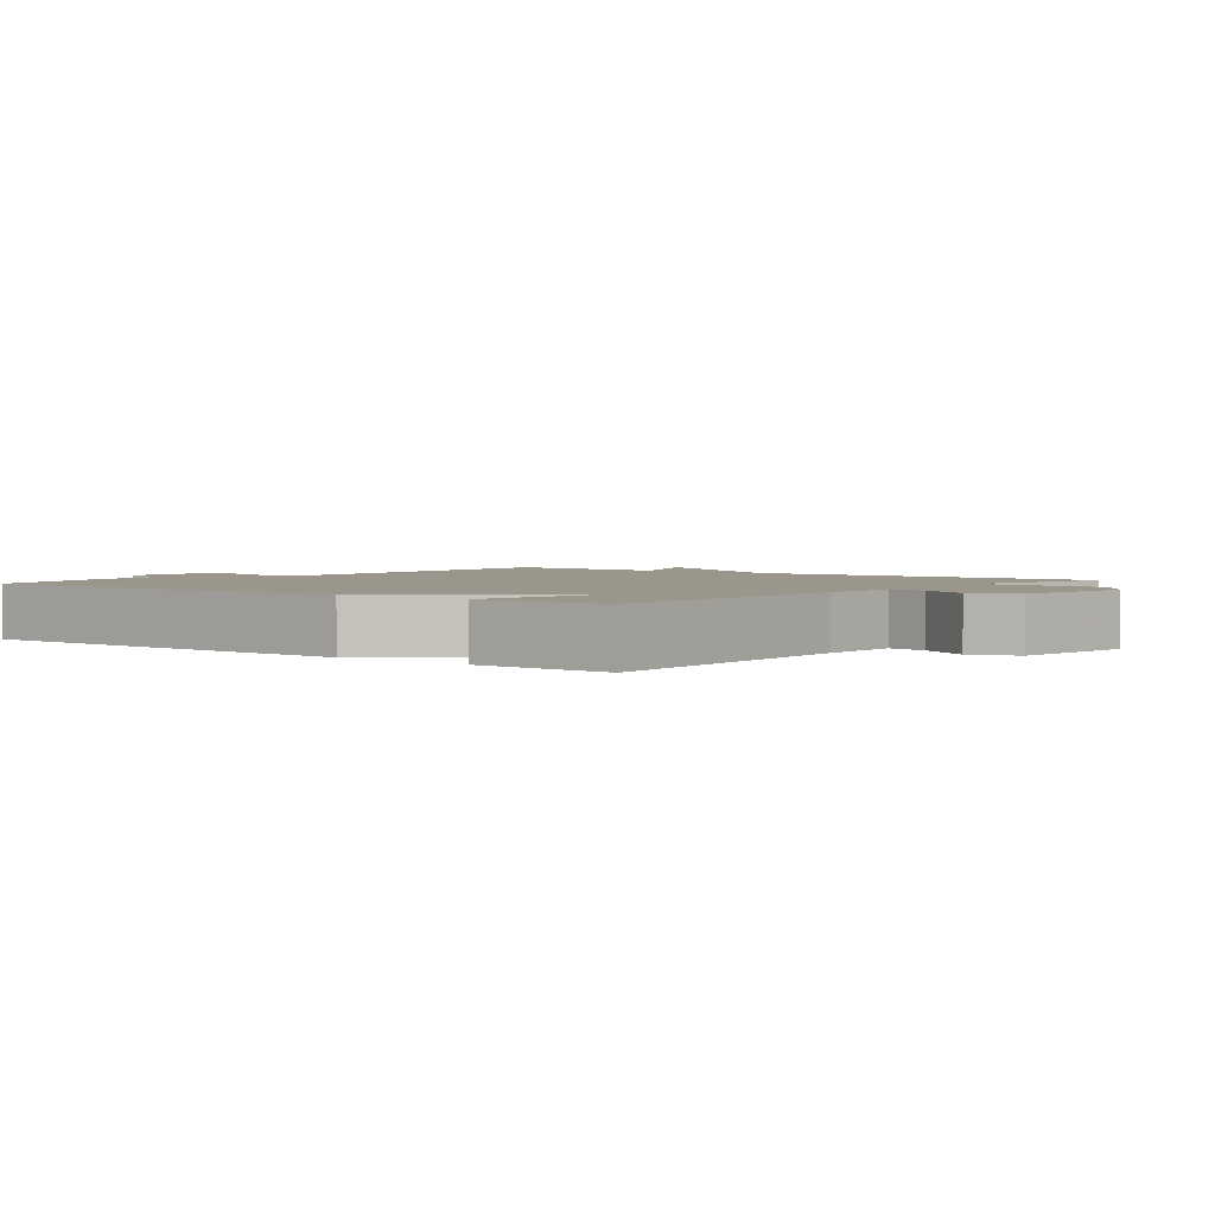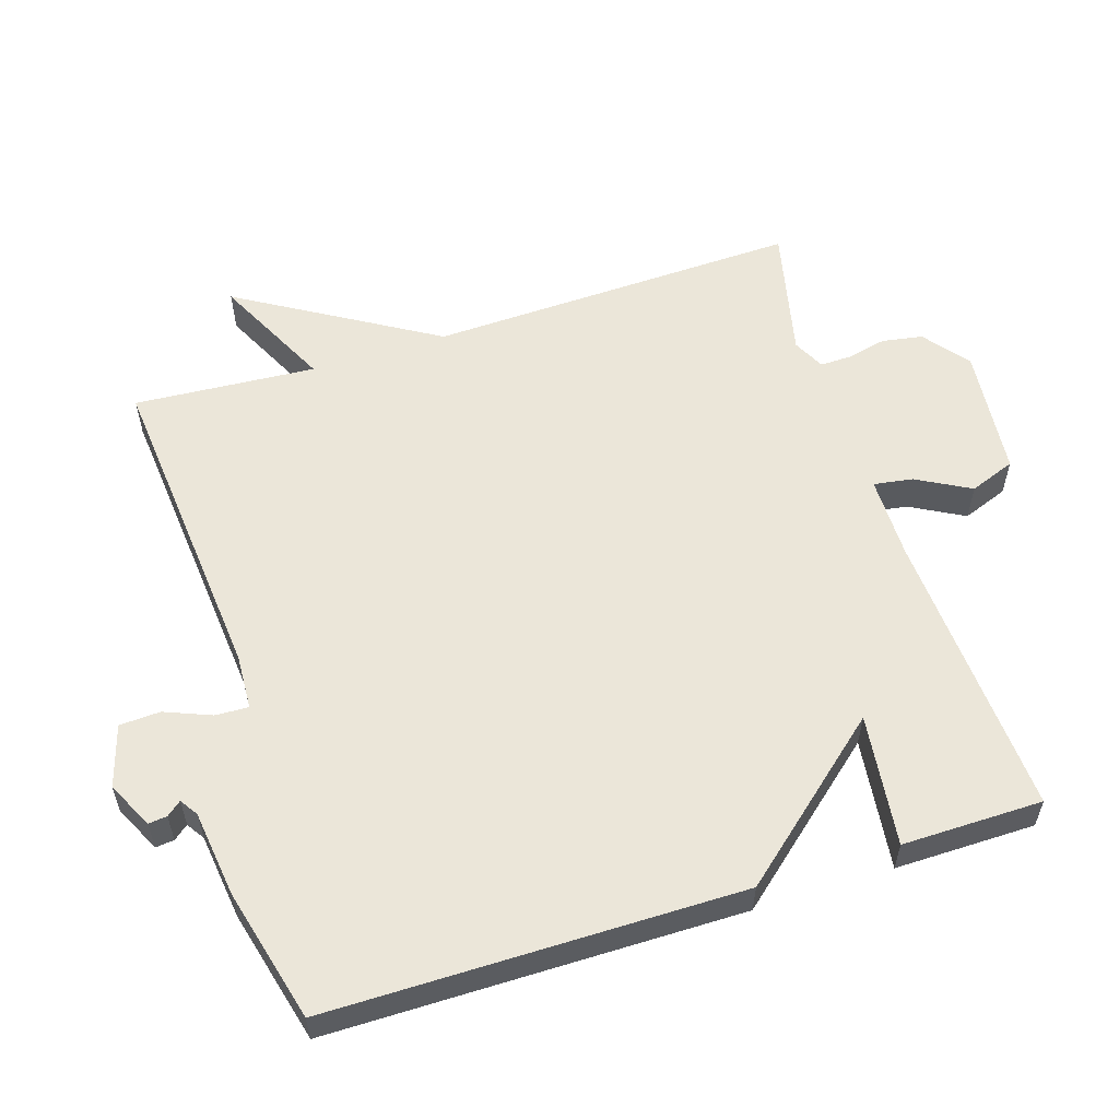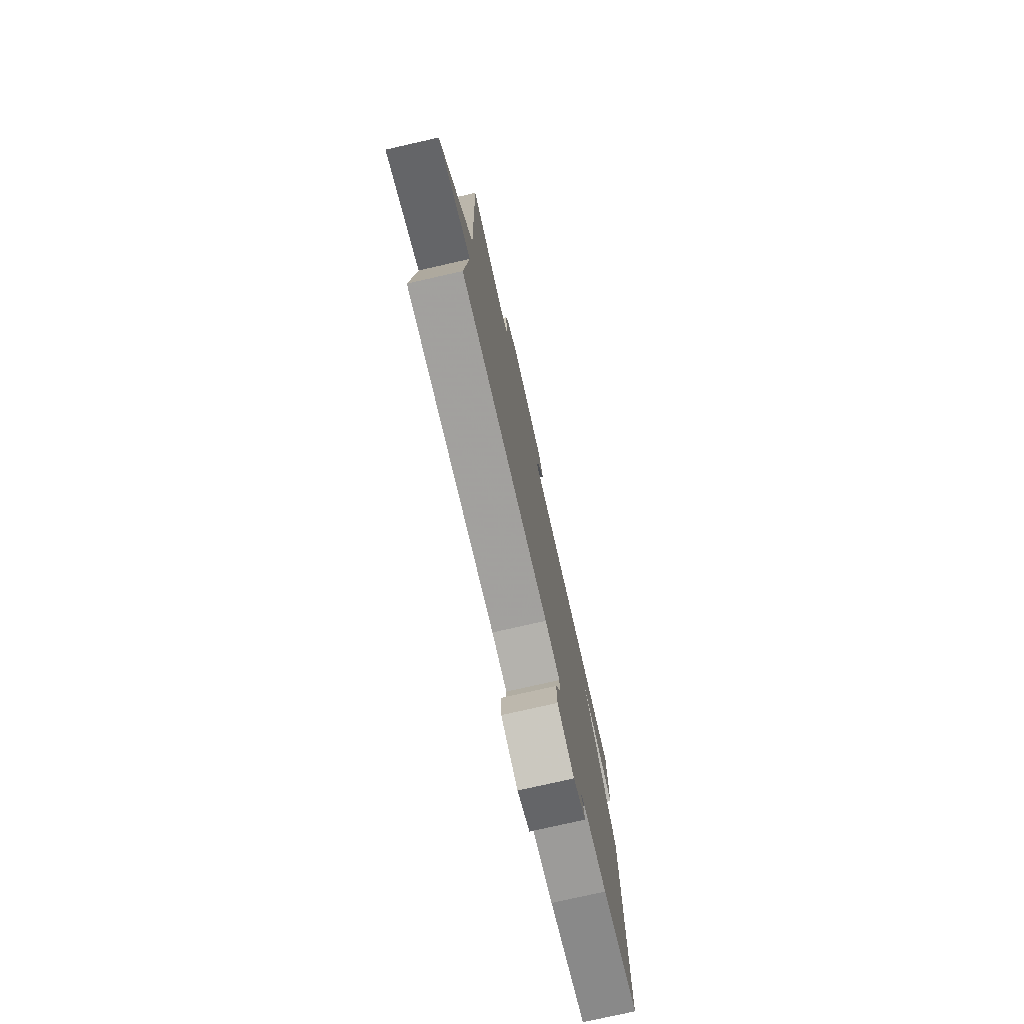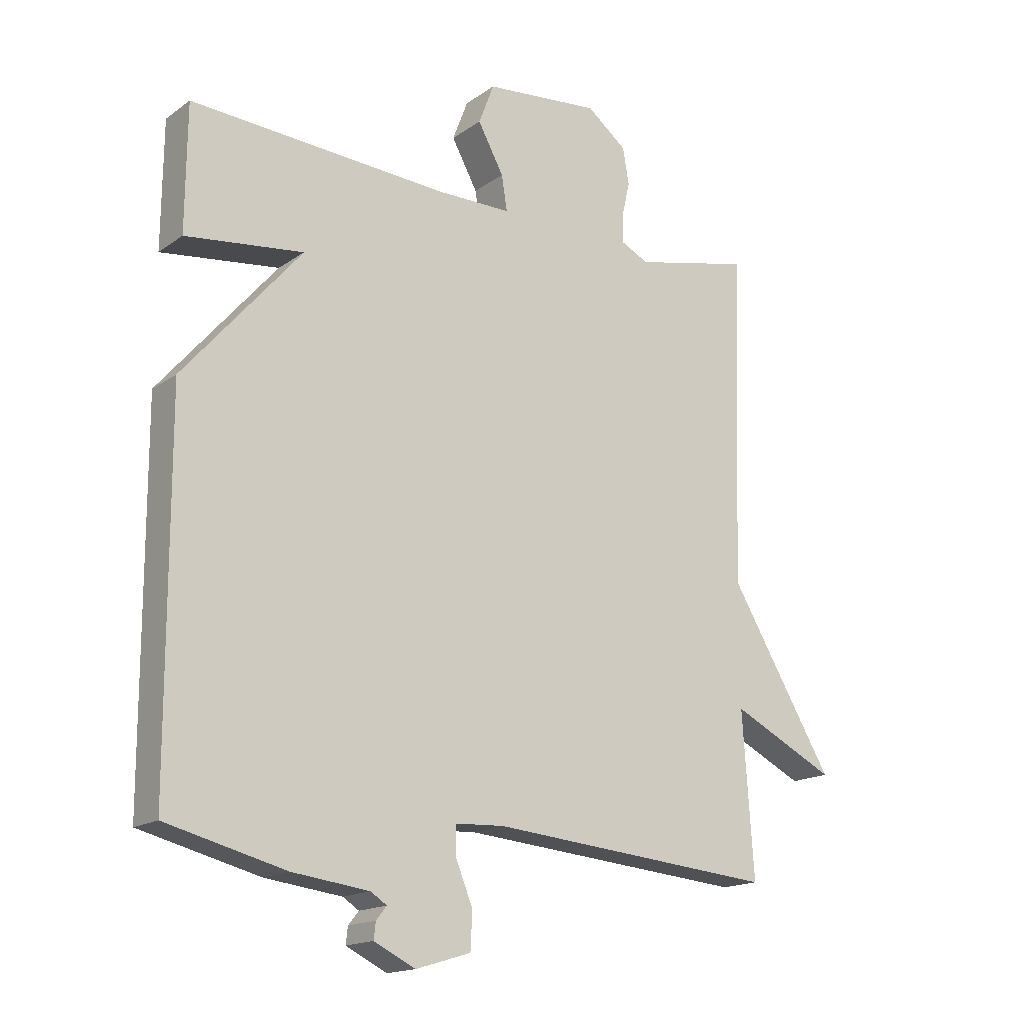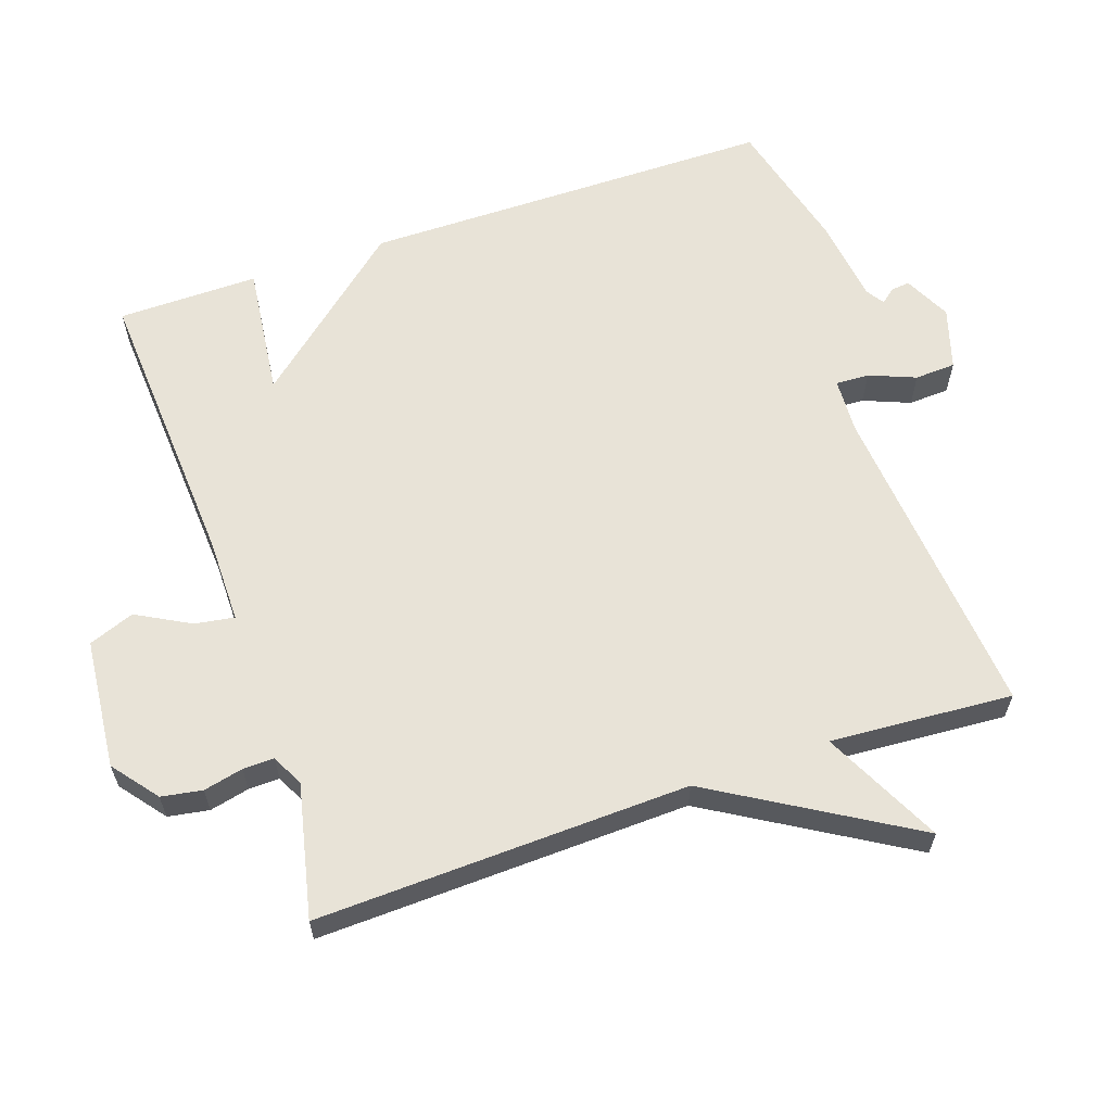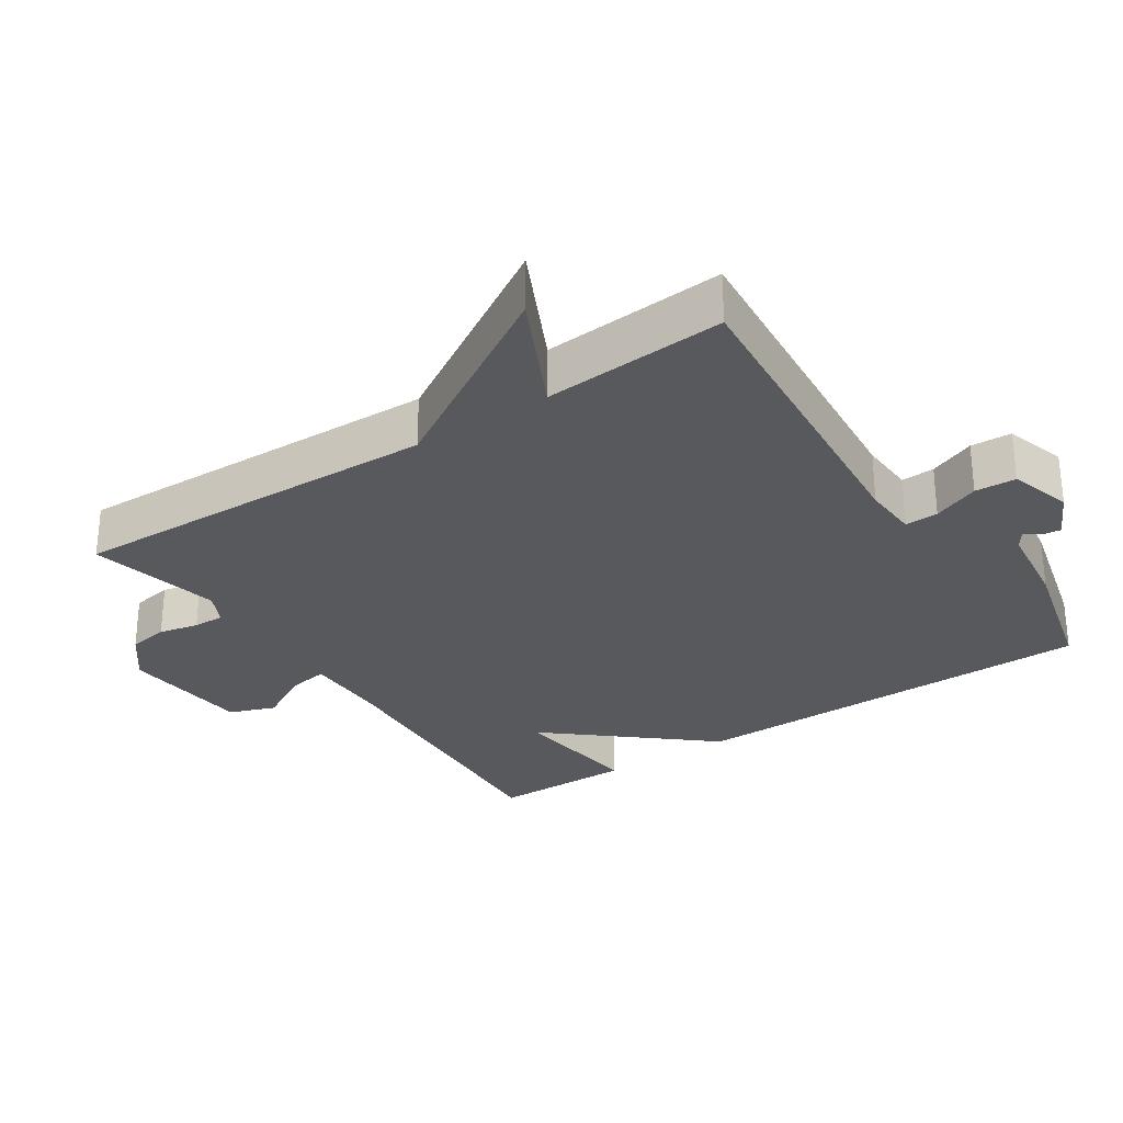
<metadata>
{"format":"obj","ext":"obj","renderer":"f3d","projection":"perspective","resolution":1024,"background":"white","views":[{"elev":2.4,"azim":-50.6,"up":"+Y"},{"elev":57.1,"azim":-107.6,"up":"+Y"},{"elev":-76.8,"azim":102.8,"up":"+Z"},{"elev":-16.6,"azim":-35.8,"up":"+Z"},{"elev":61.7,"azim":71.1,"up":"+Y"},{"elev":-29.2,"azim":123.8,"up":"+Y"}]}
</metadata>
<code>
v 0.5 0.07 0.5
v 0.482 0.07 -0.037
v 0.652 0.07 -0.321
v 0.482 0.07 -0.237
v 0.5 0.07 -0.5
v 0.034 0.07 -0.458
v -0.046 0.07 -0.462
v -0.044 0.07 -0.51
v -0.017 0.07 -0.577
v -0.02 0.07 -0.636
v -0.109 0.07 -0.663
v -0.176 0.07 -0.63
v -0.173 0.07 -0.603
v -0.156 0.07 -0.582
v -0.182 0.07 -0.565
v -0.307 0.07 -0.549
v -0.5 0.07 -0.5
v -0.502 0.07 0.097
v -0.311 0.07 0.32
v -0.502 0.07 0.297
v -0.5 0.07 0.5
v -0.08 0.07 0.474
v 0.04 0.07 0.474
v 0.031 0.07 0.531
v -0.011 0.07 0.608
v 0.014 0.07 0.674
v 0.202 0.07 0.692
v 0.267 0.07 0.641
v 0.277 0.07 0.582
v 0.264 0.07 0.525
v 0.263 0.07 0.48
v 0.309 0.07 0.457
v 0.5 0 0.5
v 0.482 0 -0.037
v 0.652 0 -0.321
v 0.482 0 -0.237
v 0.5 0 -0.5
v 0.034 0 -0.458
v -0.046 0 -0.462
v -0.044 0 -0.51
v -0.017 0 -0.577
v -0.02 0 -0.636
v -0.109 0 -0.663
v -0.176 0 -0.63
v -0.173 0 -0.603
v -0.156 0 -0.582
v -0.182 0 -0.565
v -0.307 0 -0.549
v -0.5 0 -0.5
v -0.502 0 0.097
v -0.311 0 0.32
v -0.502 0 0.297
v -0.5 0 0.5
v -0.08 0 0.474
v 0.04 0 0.474
v 0.031 0 0.531
v -0.011 0 0.608
v 0.014 0 0.674
v 0.202 0 0.692
v 0.267 0 0.641
v 0.277 0 0.582
v 0.264 0 0.525
v 0.263 0 0.48
v 0.309 0 0.457
f 28 29 30
f 27 28 30
f 26 27 30
f 25 26 30
f 24 25 30
f 23 24 30 31
f 19 20 21 22
f 19 22 23
f 18 19 23
f 17 18 23
f 16 17 23
f 15 16 23
f 23 31 32
f 15 23 32
f 14 15 32
f 12 13 14
f 11 12 14
f 10 11 14
f 9 10 14
f 8 9 14
f 4 5 6
f 4 6 7
f 2 3 4
f 2 4 7
f 1 2 7
f 32 1 7
f 14 32 7
f 7 8 14
f 62 61 60
f 62 60 59
f 62 59 58
f 62 58 57
f 62 57 56
f 63 62 56 55
f 54 53 52 51
f 55 54 51
f 55 51 50
f 55 50 49
f 55 49 48
f 55 48 47
f 64 63 55
f 64 55 47
f 64 47 46
f 46 45 44
f 46 44 43
f 46 43 42
f 46 42 41
f 46 41 40
f 38 37 36
f 39 38 36
f 36 35 34
f 39 36 34
f 39 34 33
f 39 33 64
f 39 64 46
f 46 40 39
f 1 33 34 2
f 2 34 35 3
f 3 35 36 4
f 4 36 37 5
f 5 37 38 6
f 6 38 39 7
f 7 39 40 8
f 8 40 41 9
f 9 41 42 10
f 10 42 43 11
f 11 43 44 12
f 12 44 45 13
f 13 45 46 14
f 14 46 47 15
f 15 47 48 16
f 16 48 49 17
f 17 49 50 18
f 18 50 51 19
f 19 51 52 20
f 20 52 53 21
f 21 53 54 22
f 22 54 55 23
f 23 55 56 24
f 24 56 57 25
f 25 57 58 26
f 26 58 59 27
f 27 59 60 28
f 28 60 61 29
f 29 61 62 30
f 30 62 63 31
f 31 63 64 32
f 32 64 33 1

</code>
